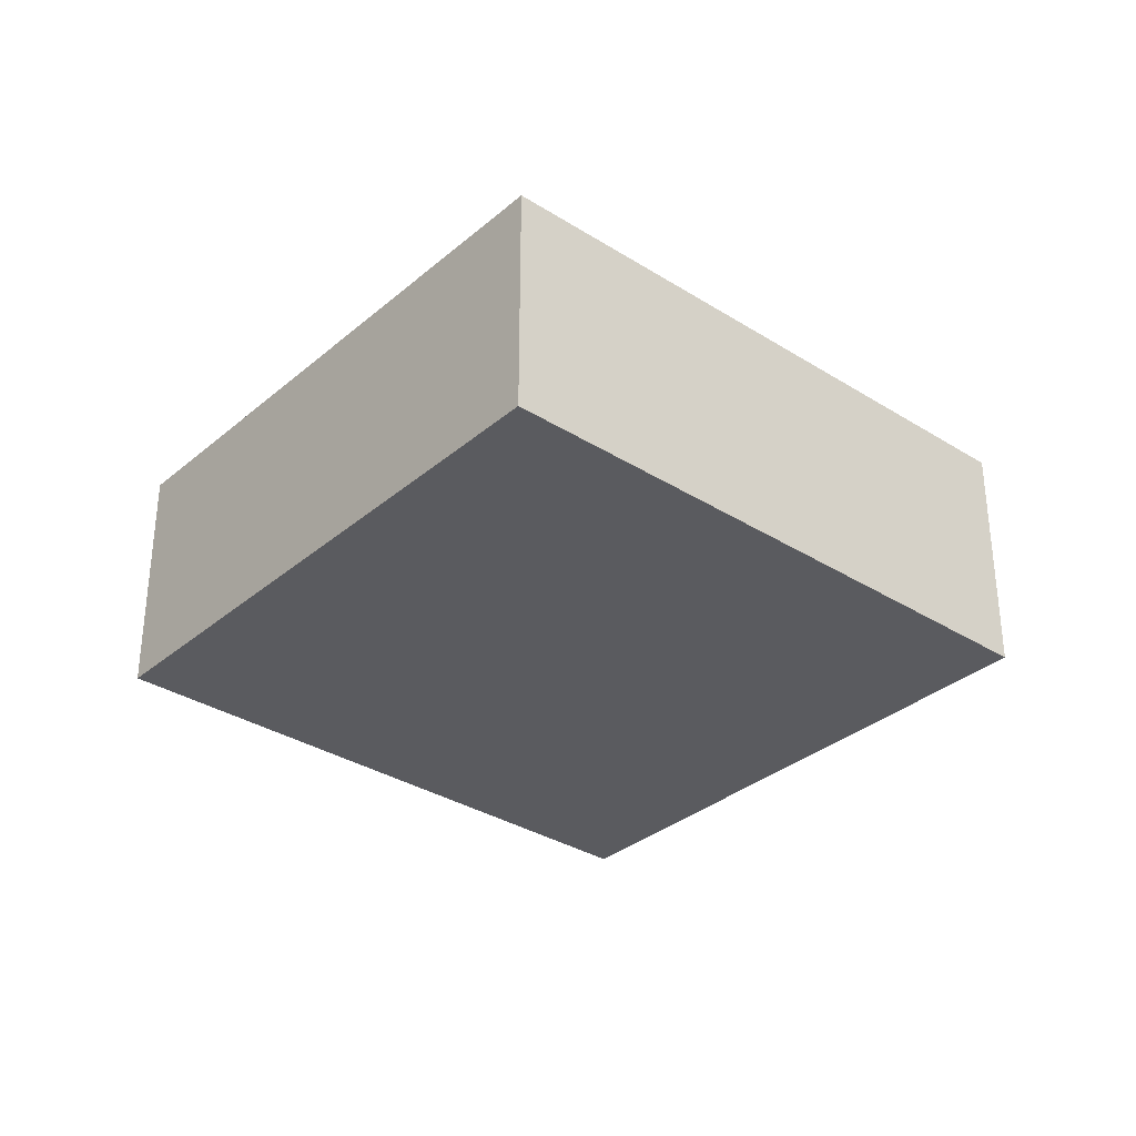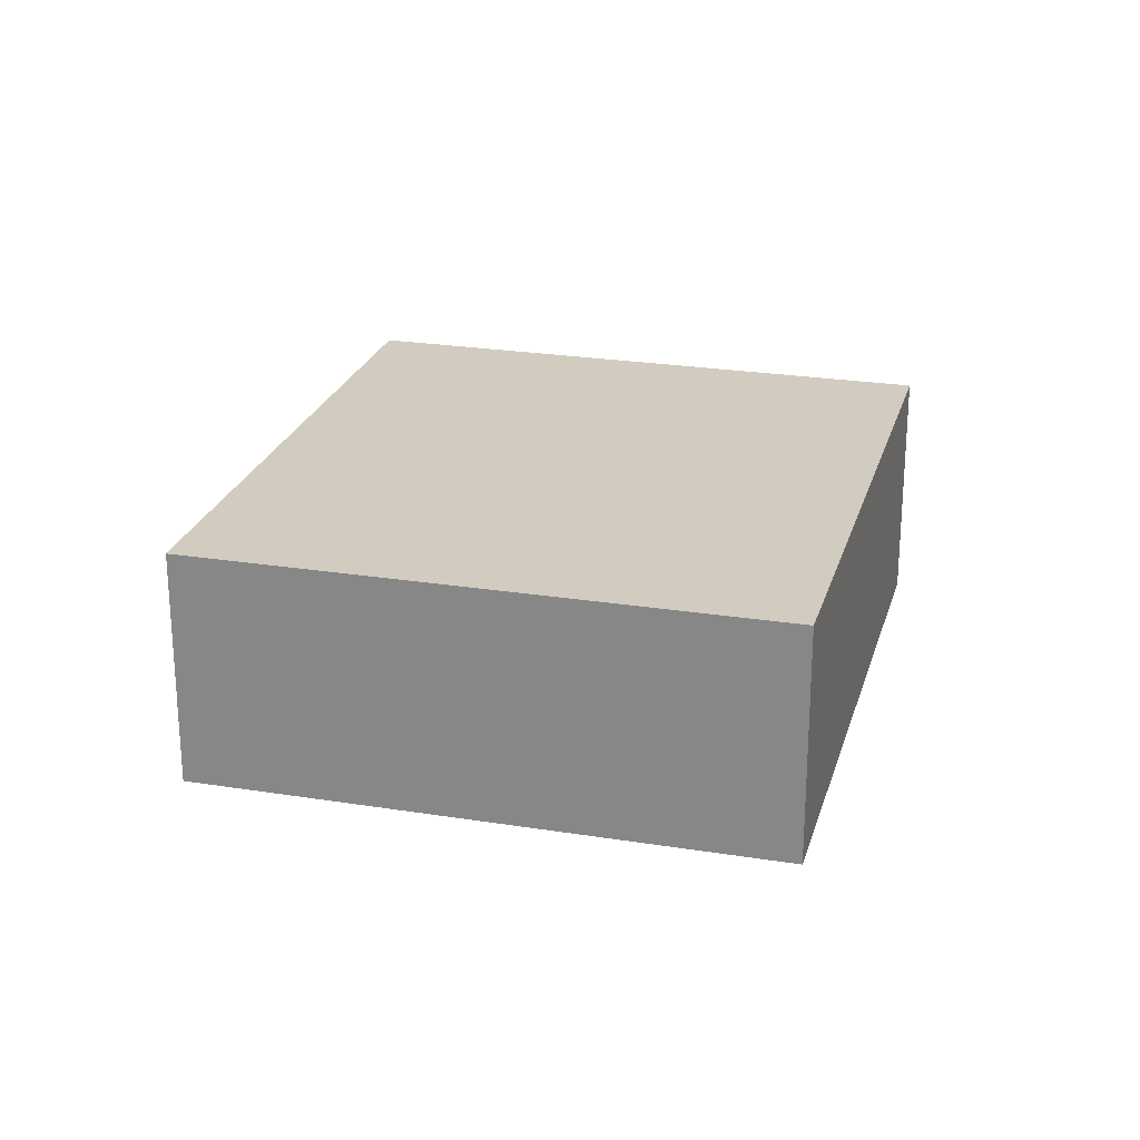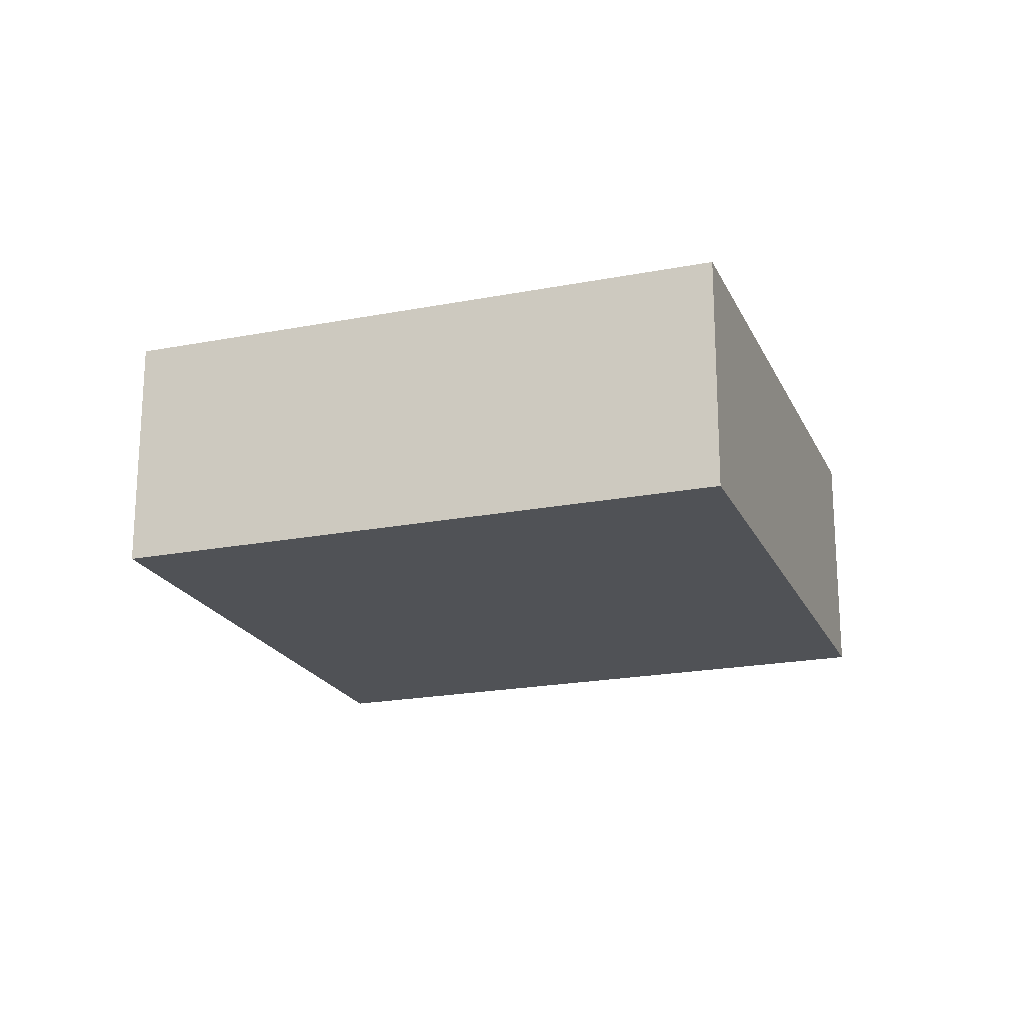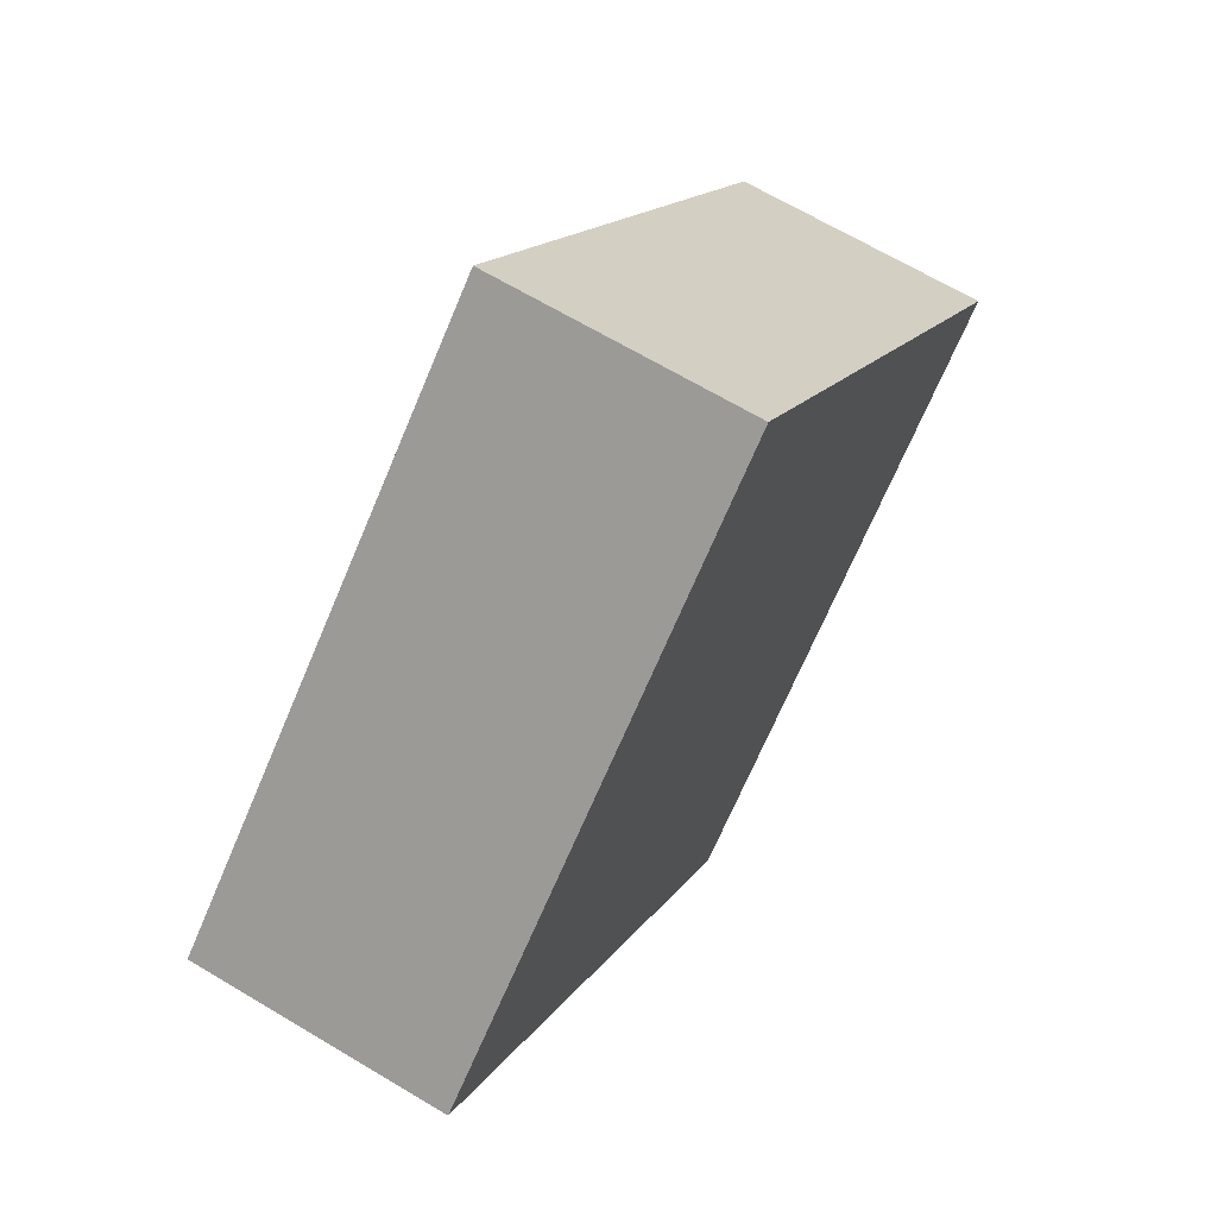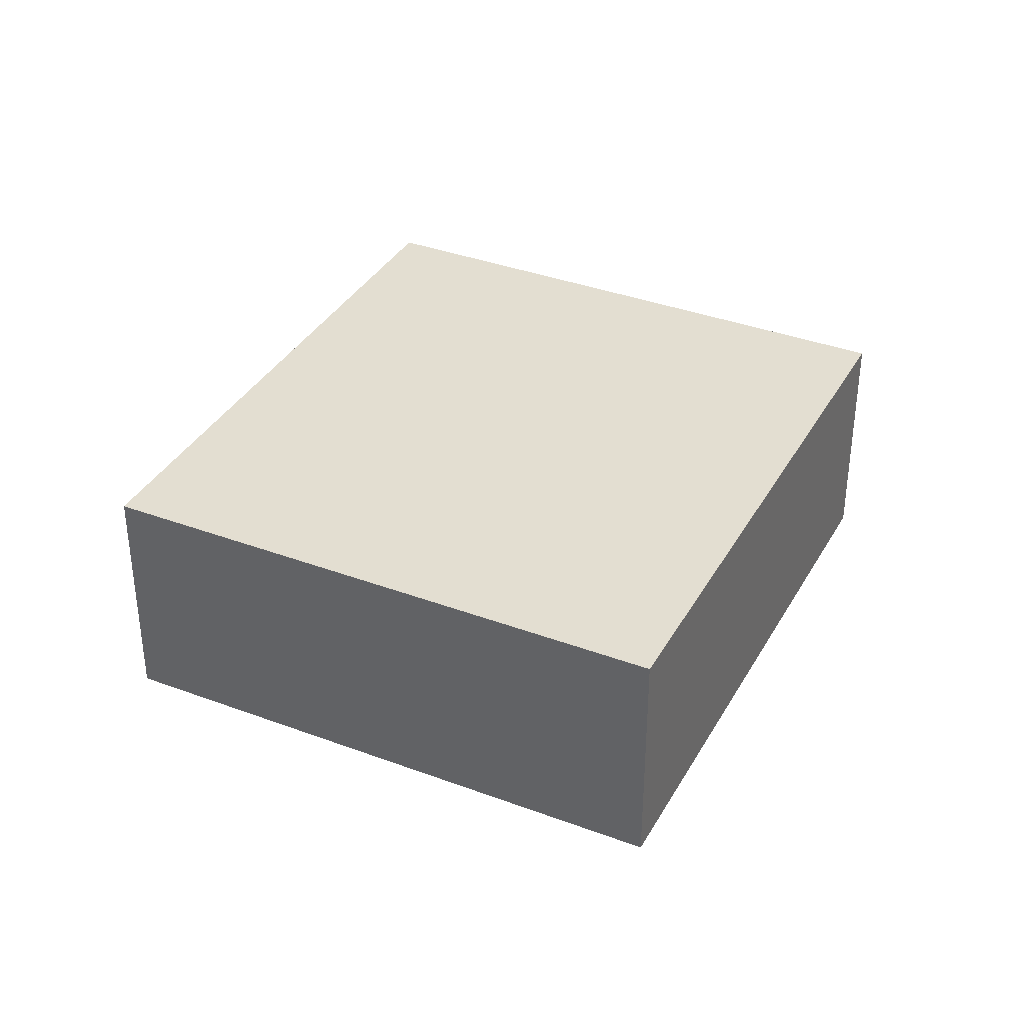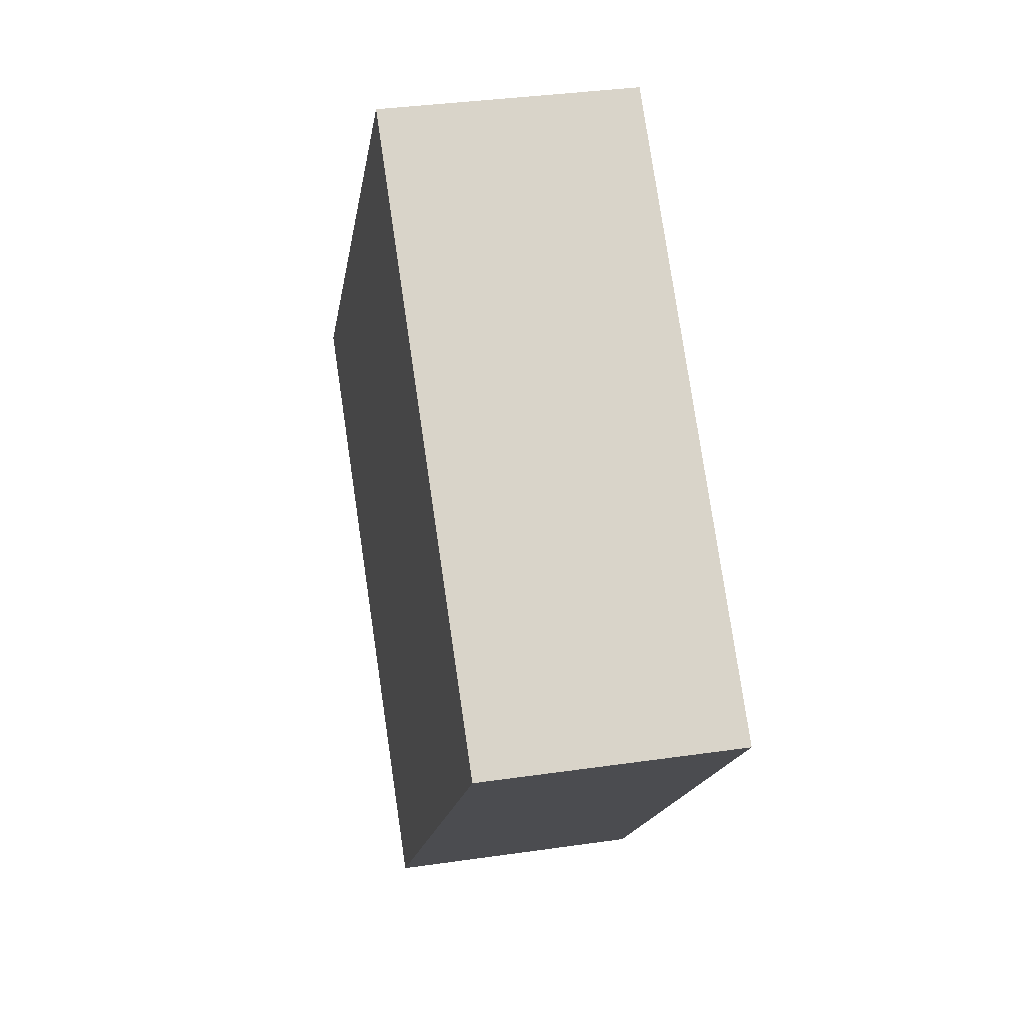
<metadata>
{"format":"obj","ext":"obj","renderer":"f3d","projection":"perspective","resolution":1024,"background":"white","views":[{"elev":-33.2,"azim":7.4,"up":"+Y"},{"elev":24.2,"azim":153.2,"up":"+Y"},{"elev":-20.6,"azim":67.7,"up":"+Y"},{"elev":66.6,"azim":-59.0,"up":"+Z"},{"elev":36.3,"azim":164.4,"up":"+Y"},{"elev":34.2,"azim":-101.2,"up":"+Z"}]}
</metadata>
<code>
v  0 2.376 1.455e-16
v  8.52 2.376 -0.833
v  4.181 2.376 -4.684
v  8.655 2.376 -0.713
v  4.467 2.376 3.988
v  8.655 4.366e-17 -0.713
v  4.181 2.868e-16 -4.684
v  8.52 5.101e-17 -0.833
v  0 0 0
v  4.467 -2.442e-16 3.988
g defaultobject
f 1 2 3
f 2 1 4
f 4 1 5
f 6 2 4
f 2 6 3
f 3 6 7
f 7 6 8
f 7 1 3
f 1 7 9
f 9 5 1
f 5 9 10
f 10 4 5
f 4 10 6
f 8 9 7
f 9 8 6
f 9 6 10

</code>
